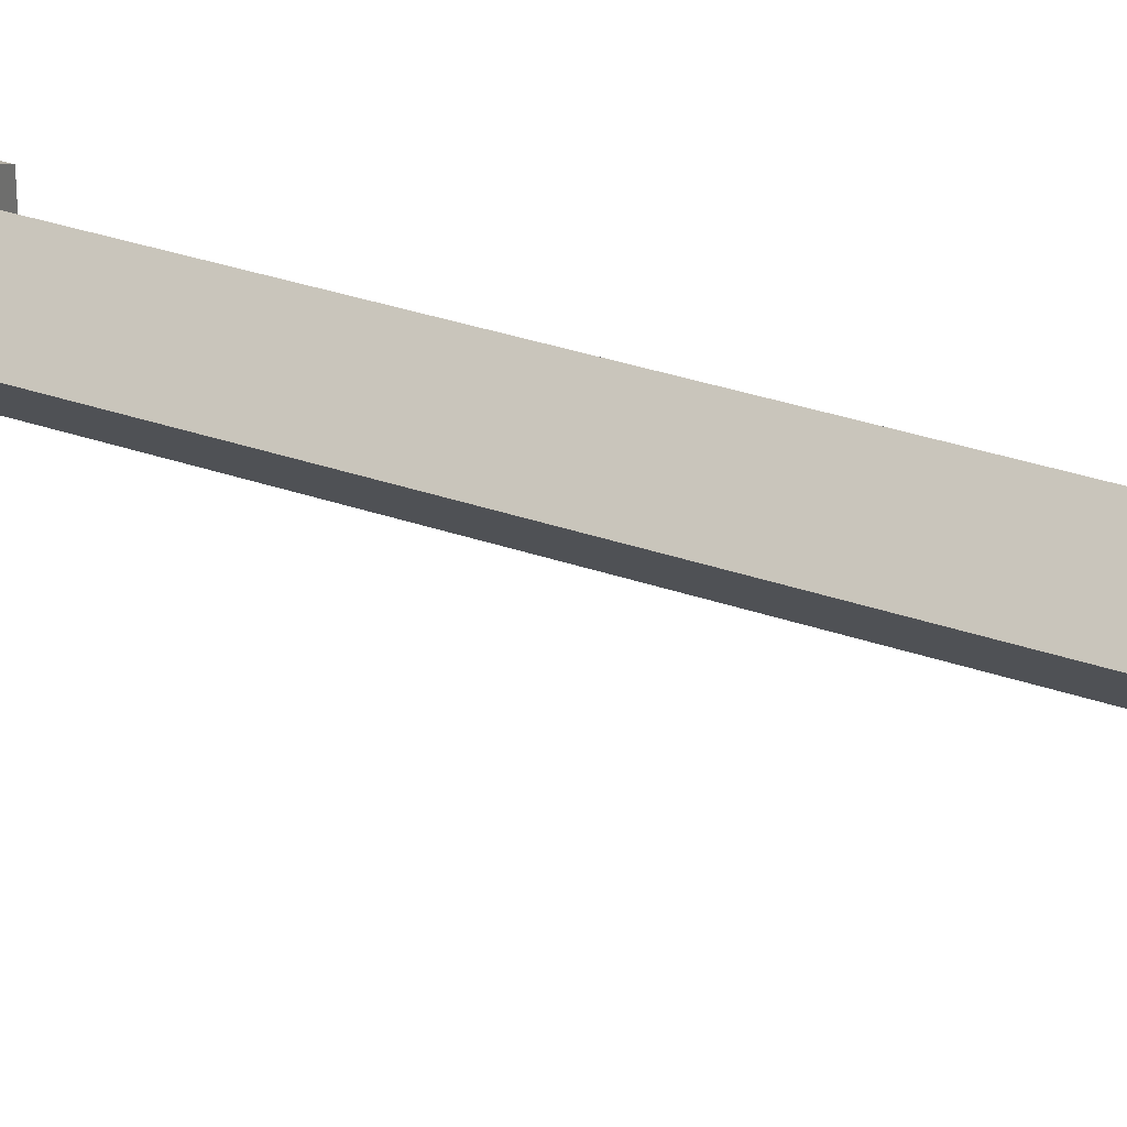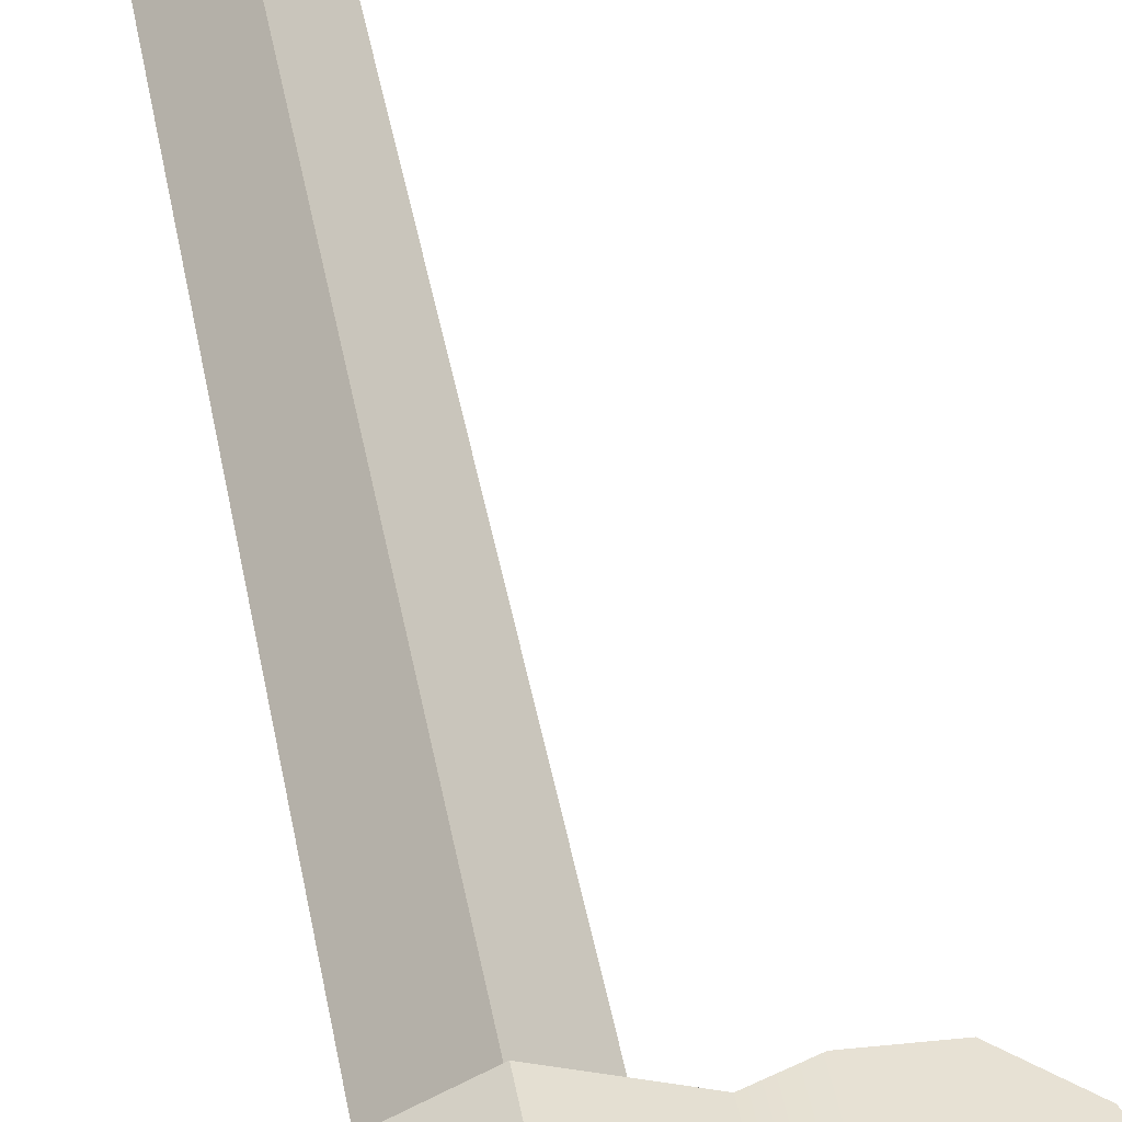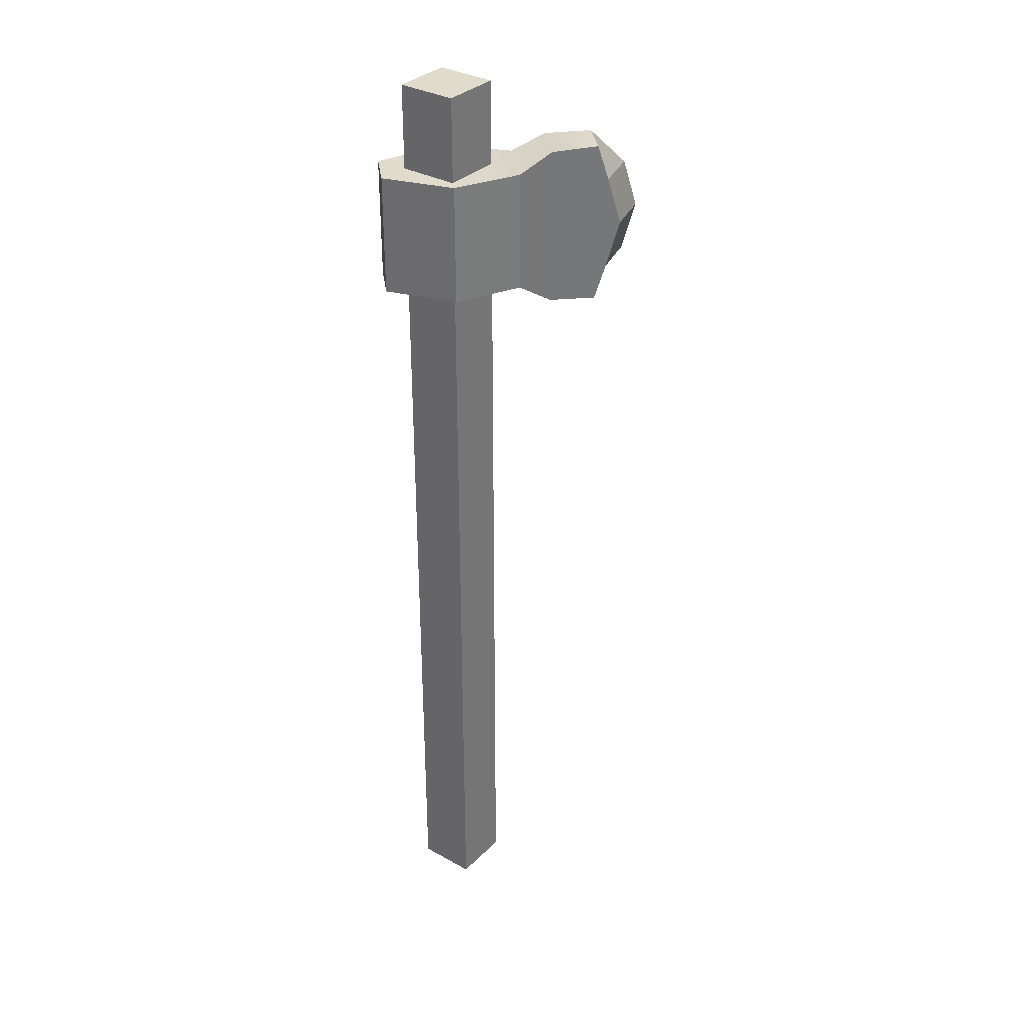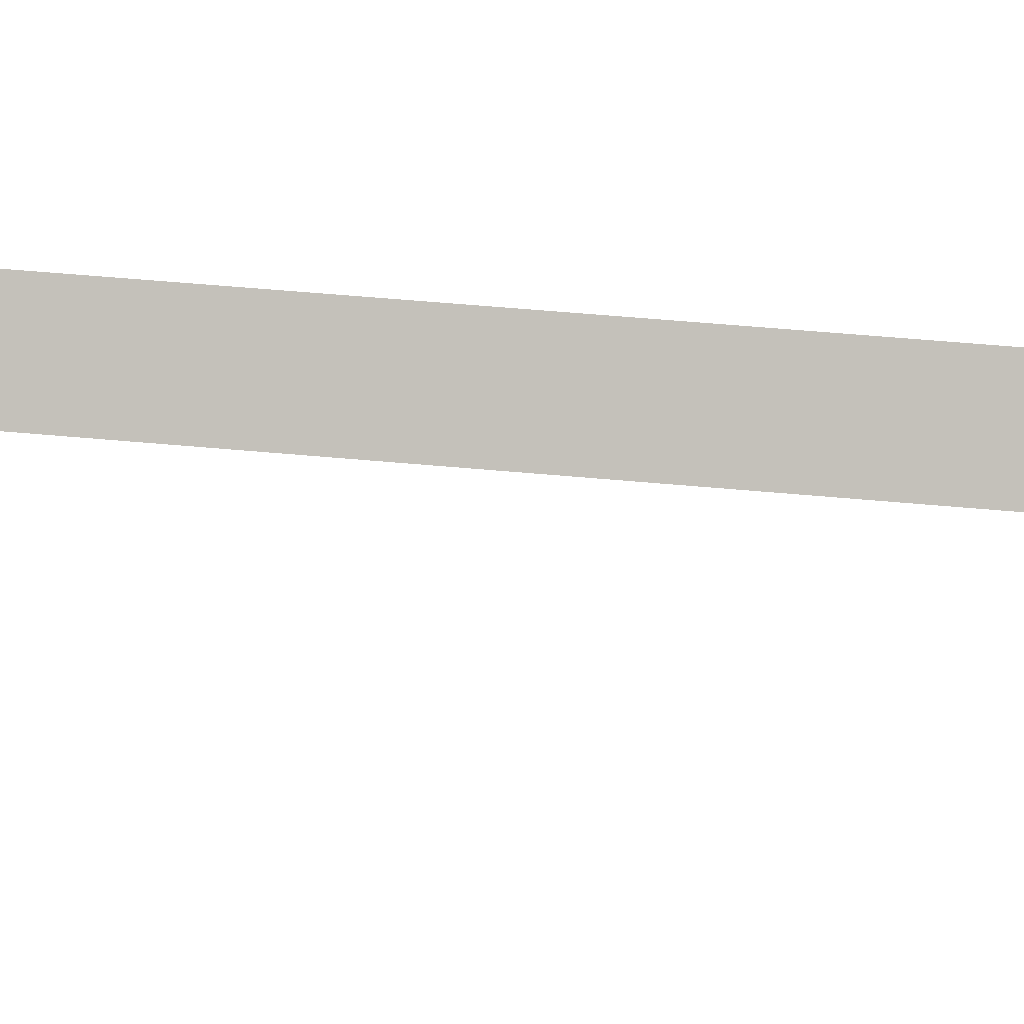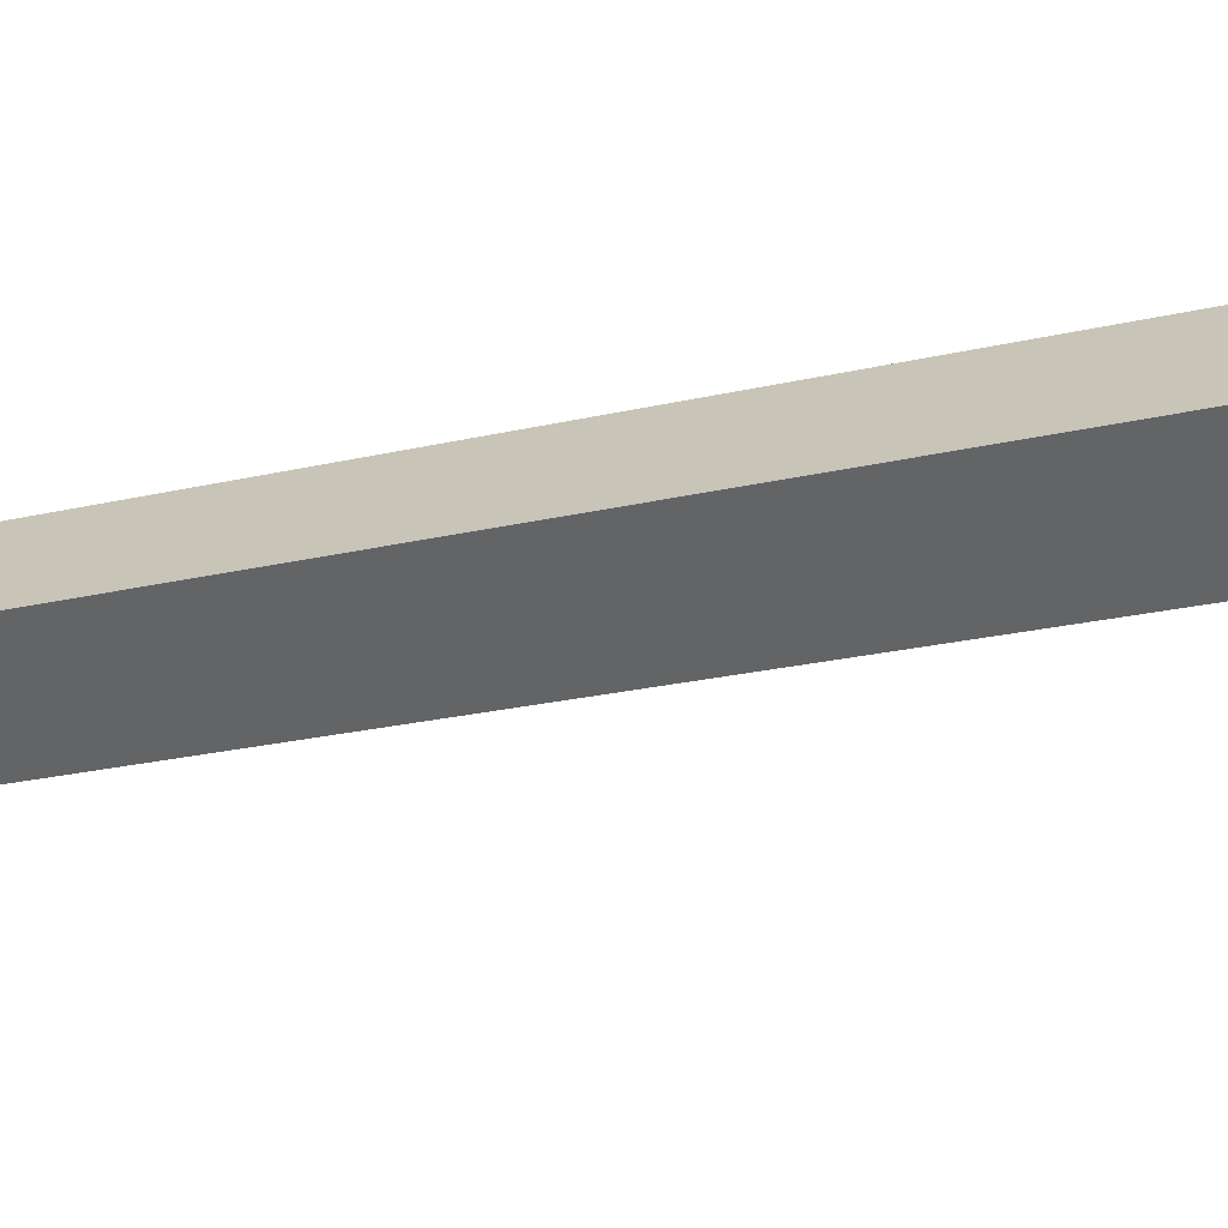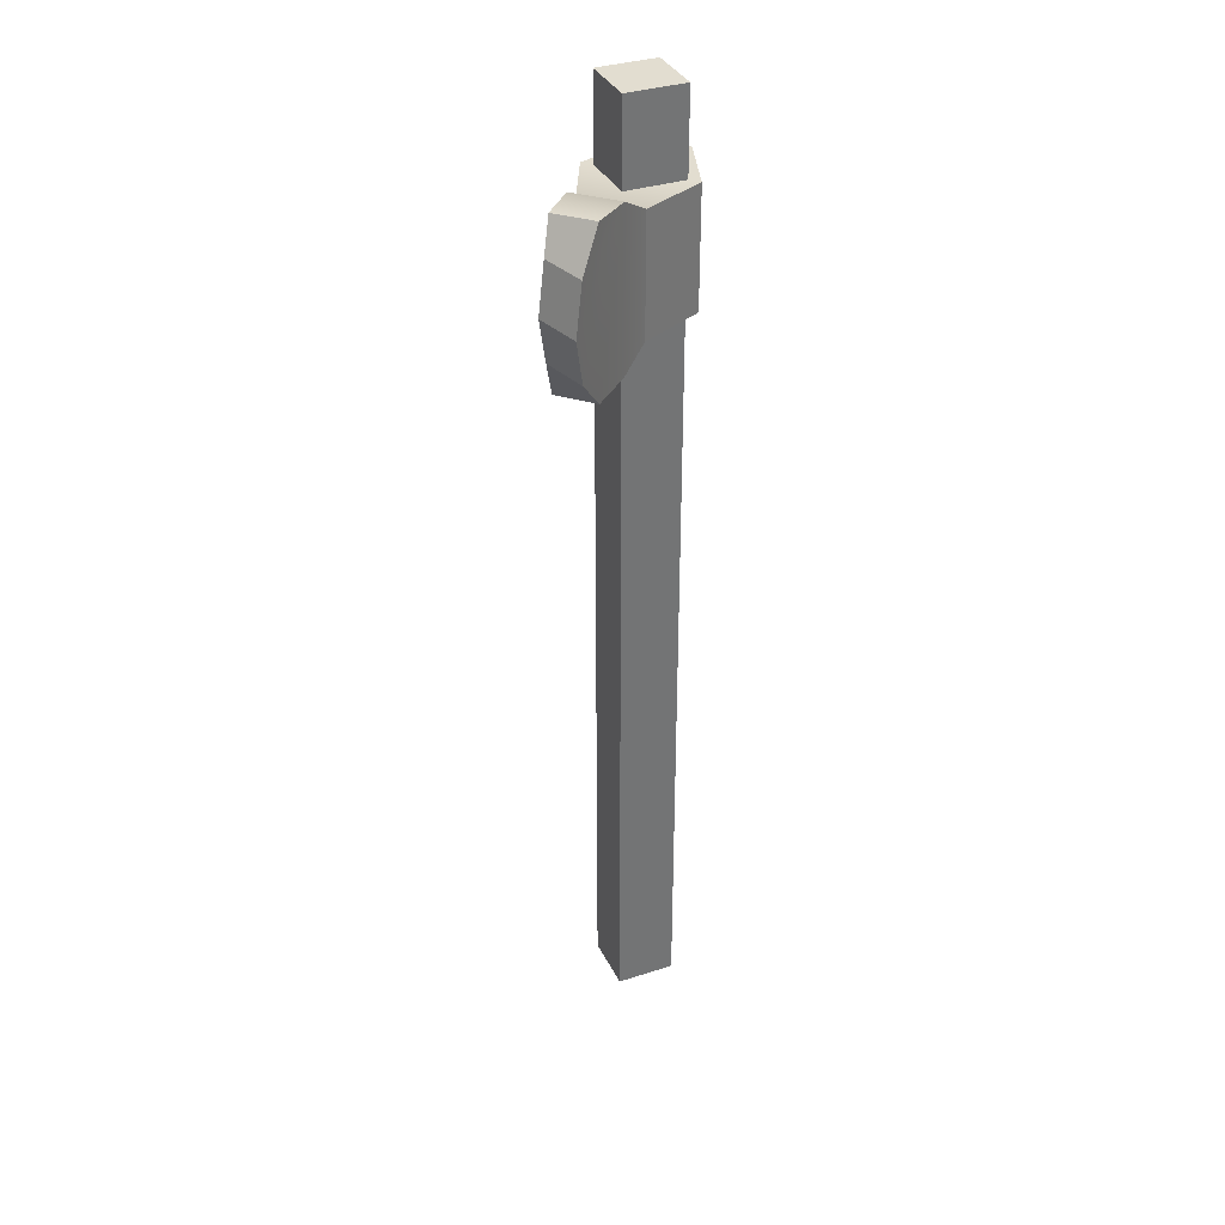
<metadata>
{"format":"obj","ext":"obj","renderer":"f3d","projection":"perspective","resolution":1024,"background":"white","views":[{"elev":31.5,"azim":-63.5,"up":"+Z"},{"elev":39.3,"azim":170.6,"up":"+Z"},{"elev":33.3,"azim":172.2,"up":"+Y"},{"elev":46.3,"azim":-83.7,"up":"+Z"},{"elev":-14.0,"azim":123.0,"up":"+Z"},{"elev":35.2,"azim":-68.2,"up":"+Y"}]}
</metadata>
<code>
g goblin_mace_Cube.012
v 0.04419 0.5125 0
v -0.15 0.4469 0.0221
v -0.06919 0.425 0.0321
v 0.06919 0.3 -0.0221
v -0.06919 0.3 -0.0321
v 0 -0.5125 0.04419
v 0 0.5125 0.04419
v -0.04419 -0.5125 0
v -0.04419 0.5125 0
v 0.04419 -0.5125 0
v 0 -0.5125 -0.04419
v 0 0.5125 -0.04419
v 0.06919 0.425 0.0221
v 0.06919 0.425 -0.0221
v -0.06919 0.425 -0.0321
v 0.06919 0.3 0.0221
v -0.06919 0.3 0.0321
v 0 0.425 0.05669
v 0 0.425 -0.05669
v 0 0.3 0.05669
v 0 0.3 -0.05669
v -0.15 0.2781 -0.0221
v -0.15 0.4469 -0.0221
v -0.15 0.2781 0.0221
v -0.1025 0.4447 0.0258
v -0.1025 0.4447 -0.0258
v -0.1025 0.2803 0.0258
v -0.1025 0.2803 -0.0258
v -0.1863 0.4109 0.0221
v -0.1863 0.3141 0.0221
v -0.1613 0.4109 -0.0221
v -0.1613 0.3141 -0.0221
v -0.2 0.3625 0.0221
v -0.175 0.3625 -0.0221
f 11 12 1 10
f 10 1 7 6
f 6 7 9 8
f 8 9 12 11
f 8 11 10 6
f 7 1 12 9
f 32 22 24 30
f 29 31 34 33
f 20 21 4 16
f 18 3 17 20
f 15 5 28 26
f 19 14 4 21
f 14 13 16 4
f 15 19 21 5
f 3 18 19 15
f 17 5 21 20
f 18 13 14 19
f 13 18 20 16
f 3 15 26 25
f 17 3 25 27
f 25 2 29 33 30 24 27
f 23 31 29 2
f 5 17 27 28
f 28 27 24 22
f 26 28 22 32 34 31 23
f 26 23 2 25
f 30 33 34 32

</code>
